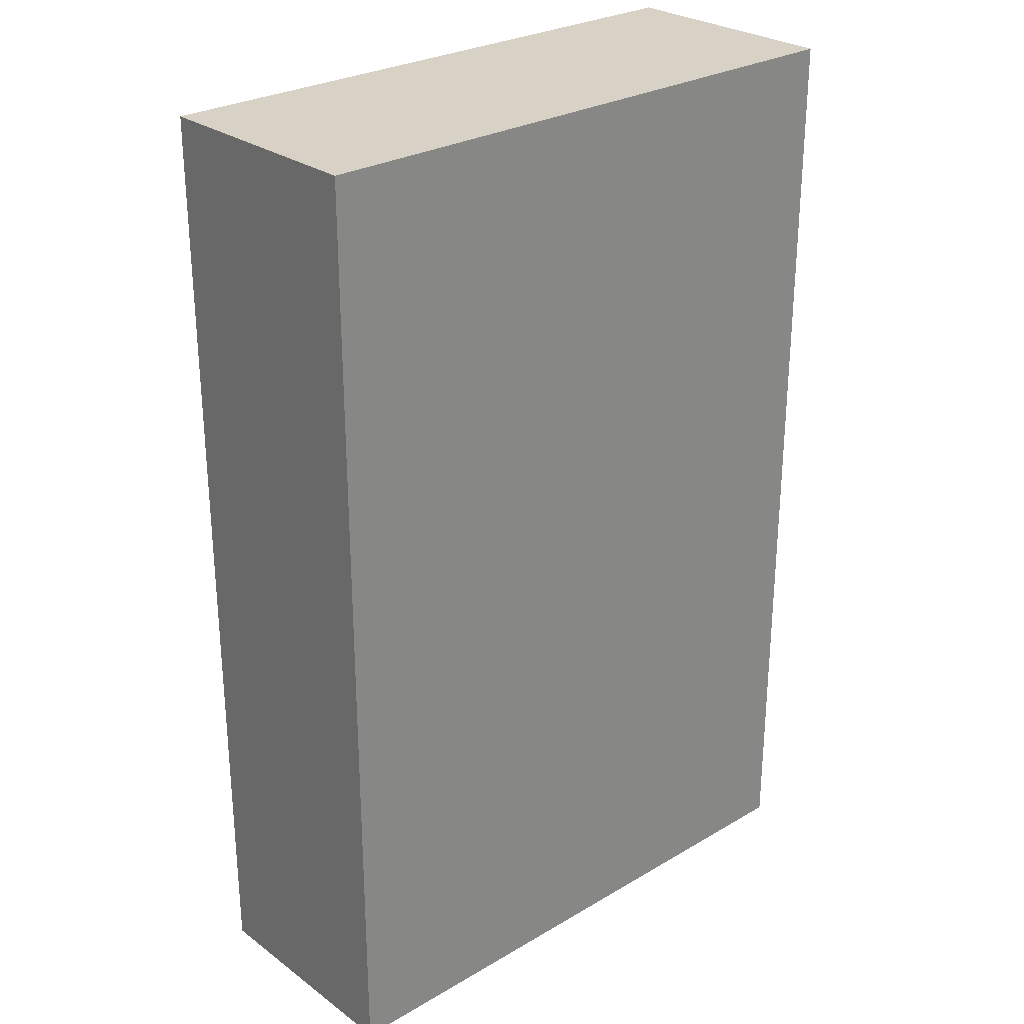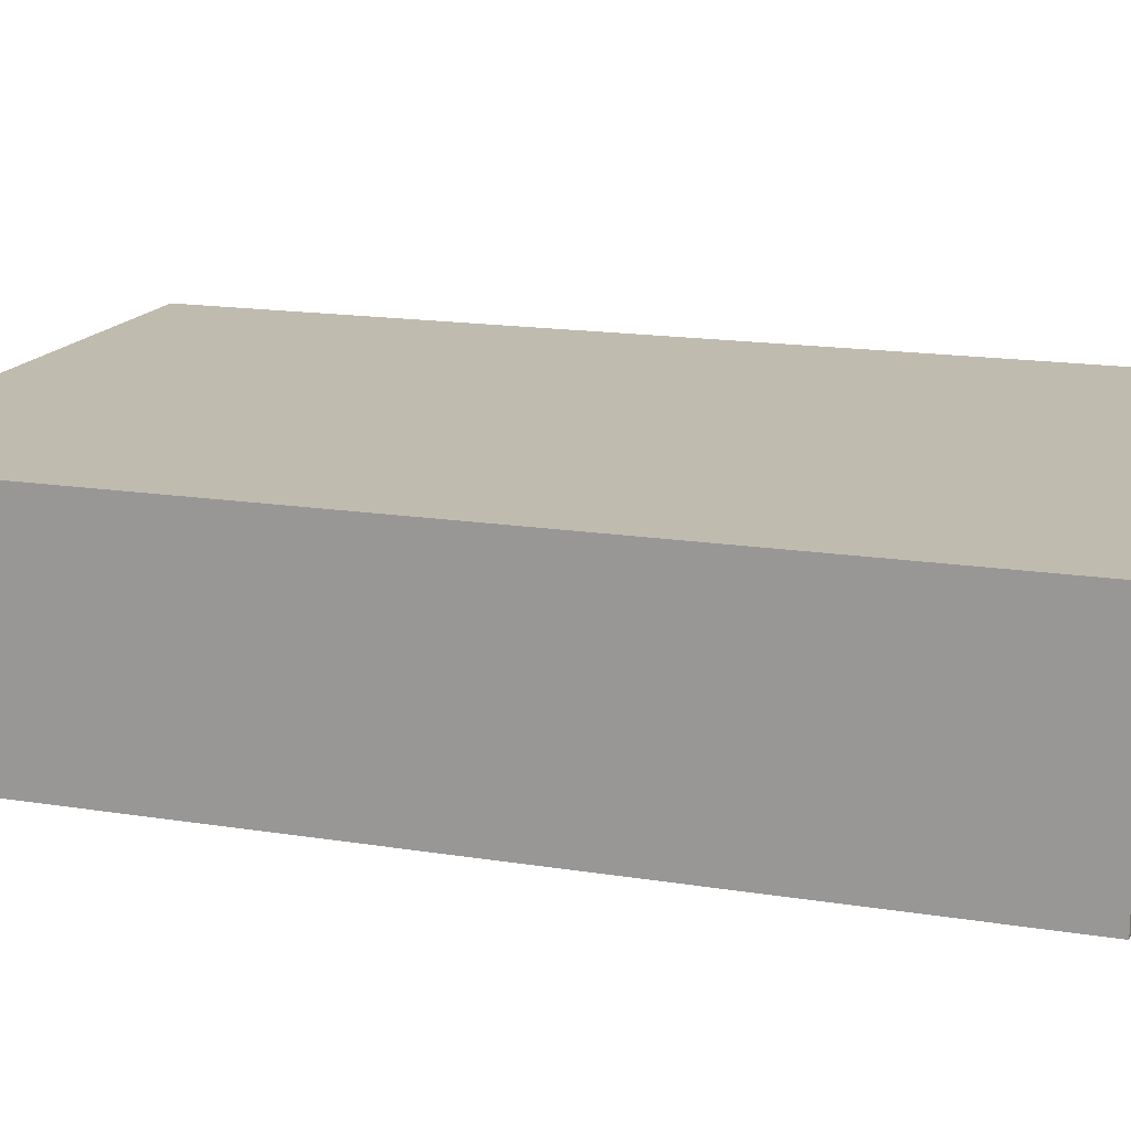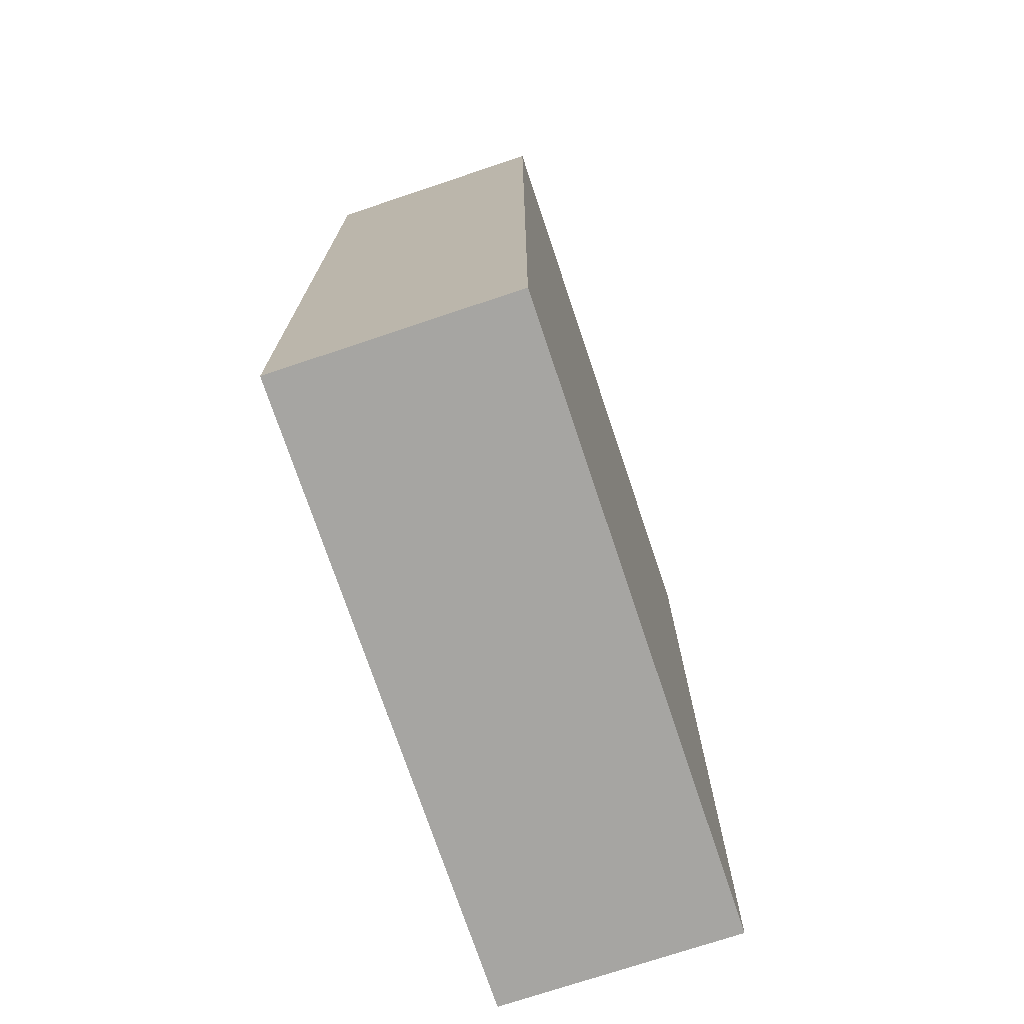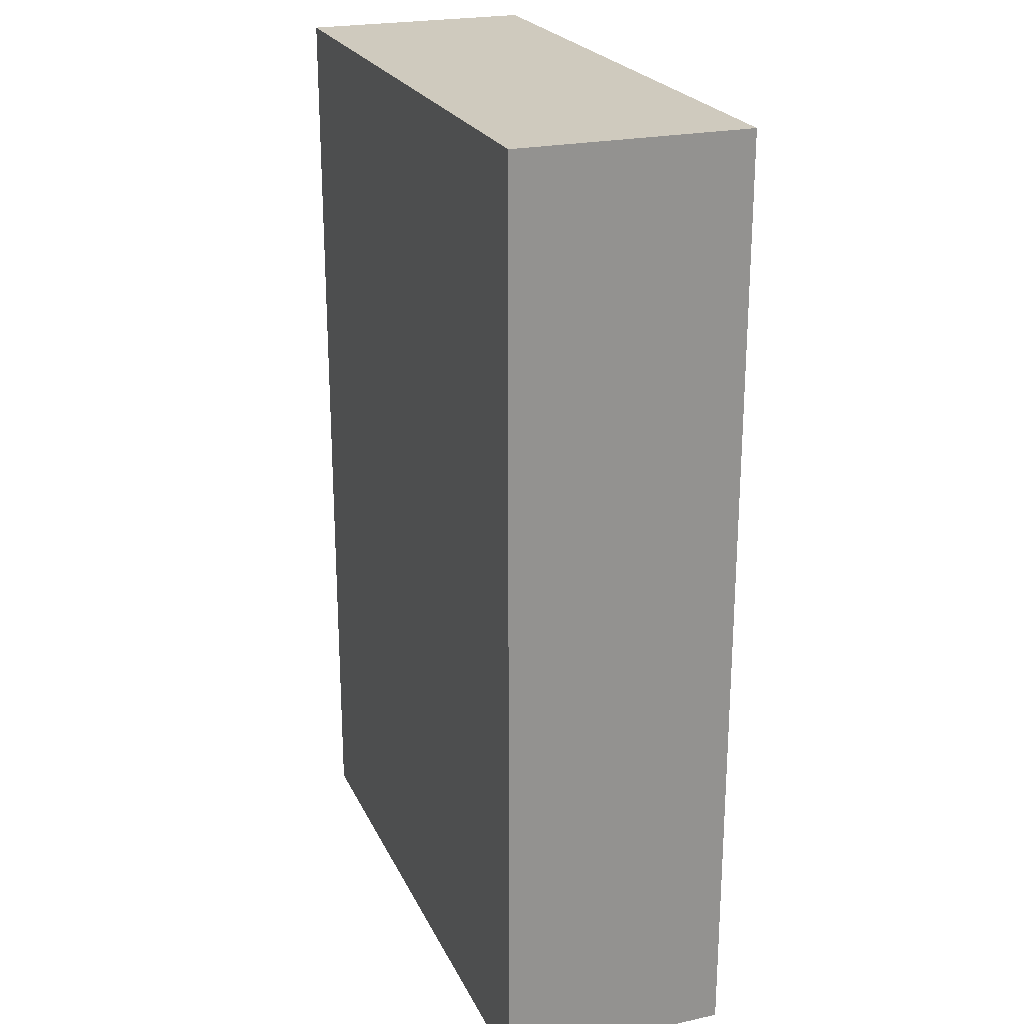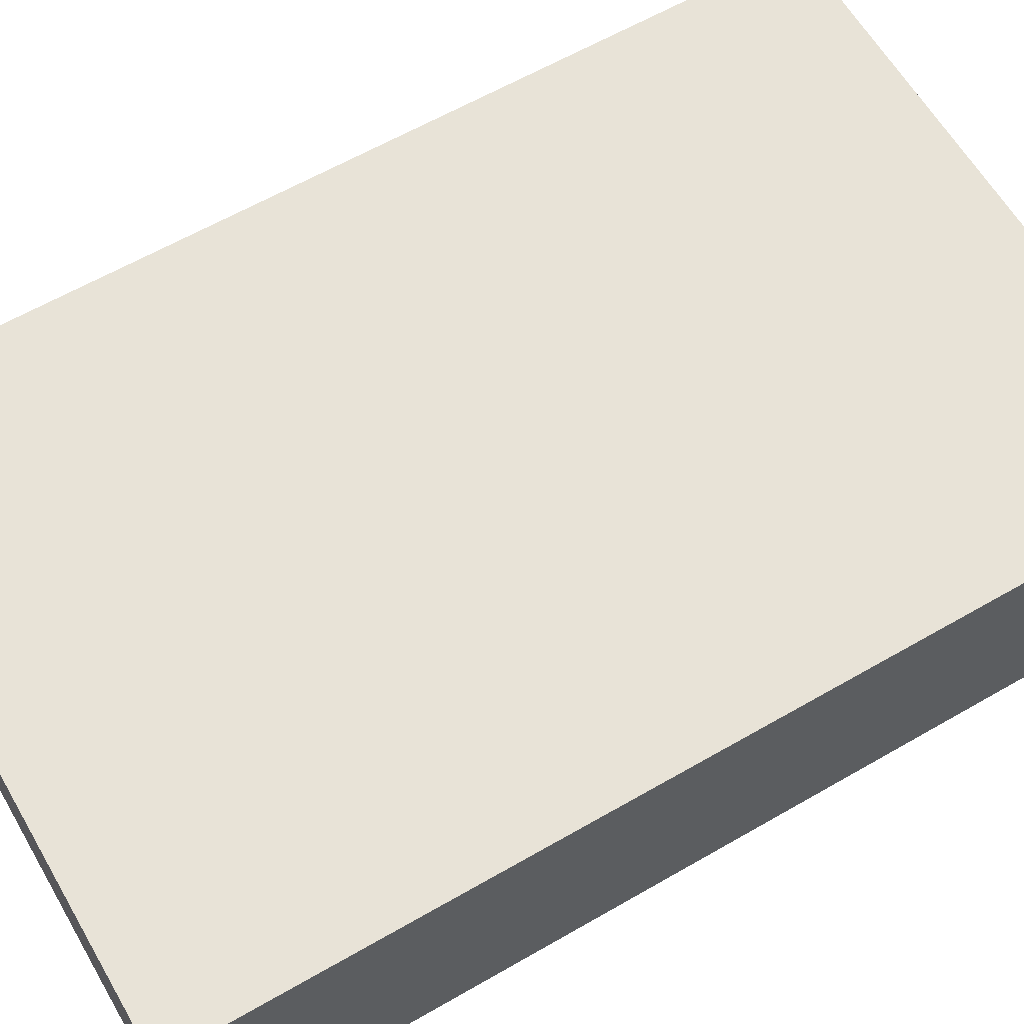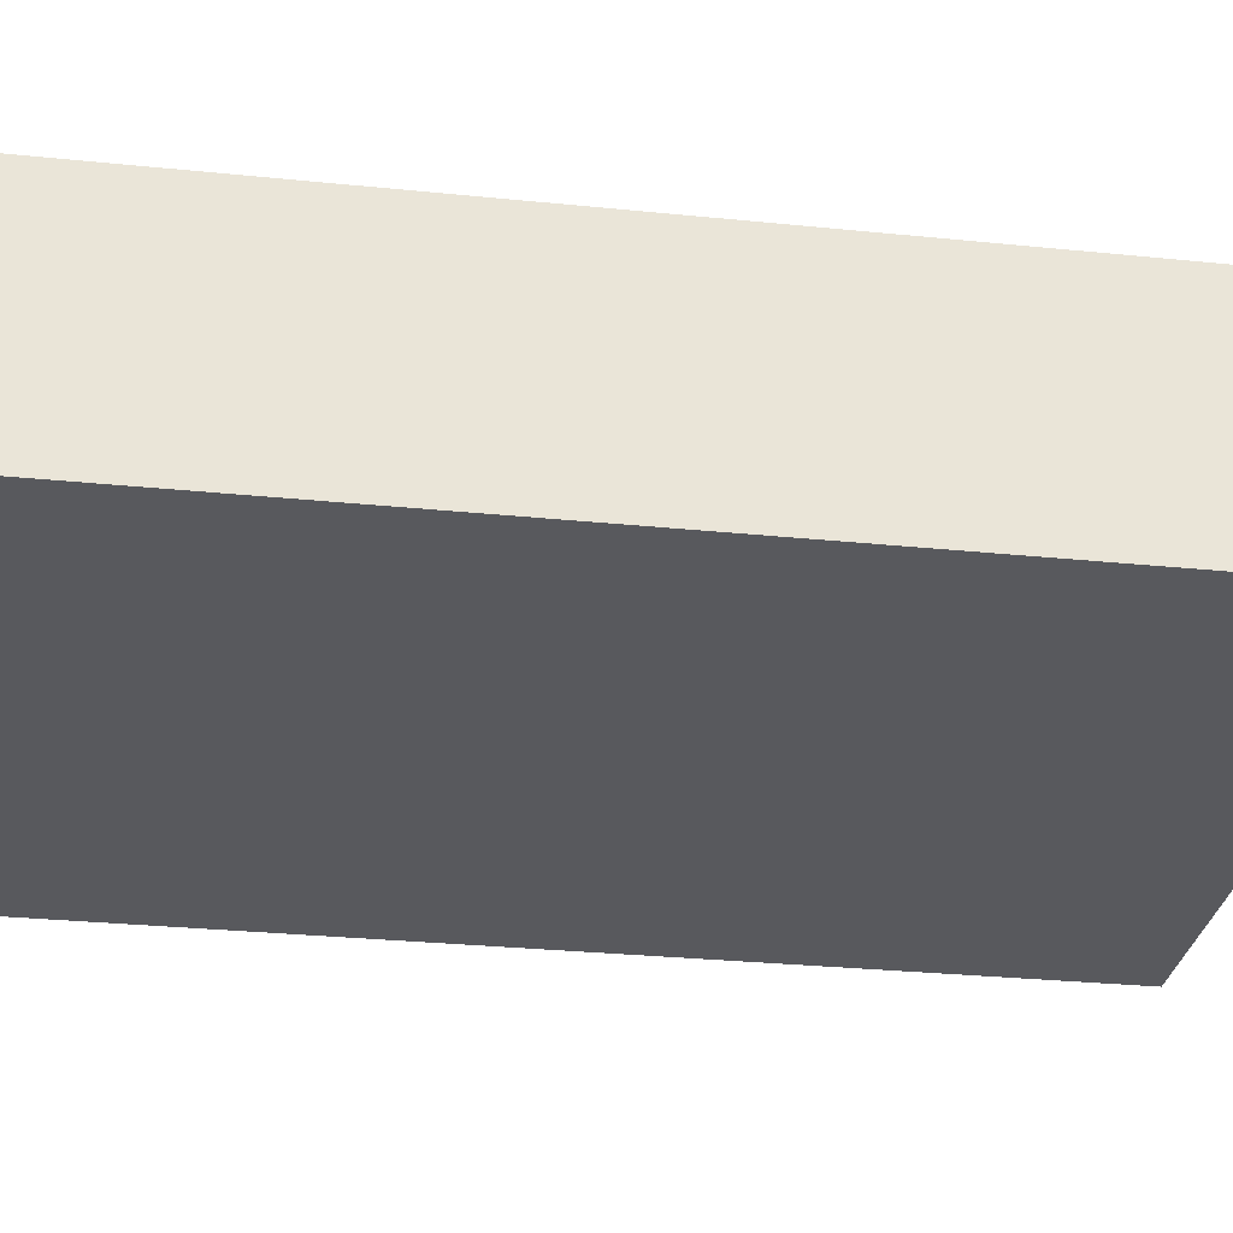
<metadata>
{"format":"obj","ext":"obj","renderer":"f3d","projection":"perspective","resolution":1024,"background":"white","views":[{"elev":27.5,"azim":138.0,"up":"+Y"},{"elev":16.0,"azim":108.5,"up":"+Z"},{"elev":-73.8,"azim":-71.5,"up":"+Y"},{"elev":23.2,"azim":-110.2,"up":"+Y"},{"elev":62.3,"azim":59.7,"up":"+Z"},{"elev":-30.1,"azim":81.6,"up":"+Z"}]}
</metadata>
<code>
g pb_Mesh417016
v 7.458 -5.75 1.414
v 5.364e-07 -5.75 1.414
v 7.458 5.75 1.414
v 5.364e-07 5.75 1.414
v 5.364e-07 -5.75 1.414
v -4.172e-07 -5.75 -1.414
v 5.364e-07 5.75 1.414
v -4.172e-07 5.75 -1.414
v -4.172e-07 -5.75 -1.414
v 7.458 -5.75 -1.414
v -4.172e-07 5.75 -1.414
v 7.458 5.75 -1.414
v 7.458 -5.75 -1.414
v 7.458 -5.75 1.414
v 7.458 5.75 -1.414
v 7.458 5.75 1.414
v 7.458 5.75 1.414
v 5.364e-07 5.75 1.414
v 7.458 5.75 -1.414
v -4.172e-07 5.75 -1.414
v 7.458 -5.75 -1.414
v -4.172e-07 -5.75 -1.414
v 7.458 -5.75 1.414
v 5.364e-07 -5.75 1.414
g pb_Mesh417016_0
f 3 2 1
f 3 4 2
f 7 6 5
f 7 8 6
f 11 10 9
f 11 12 10
f 15 14 13
f 15 16 14
f 19 18 17
f 19 20 18
f 23 22 21
f 23 24 22

</code>
